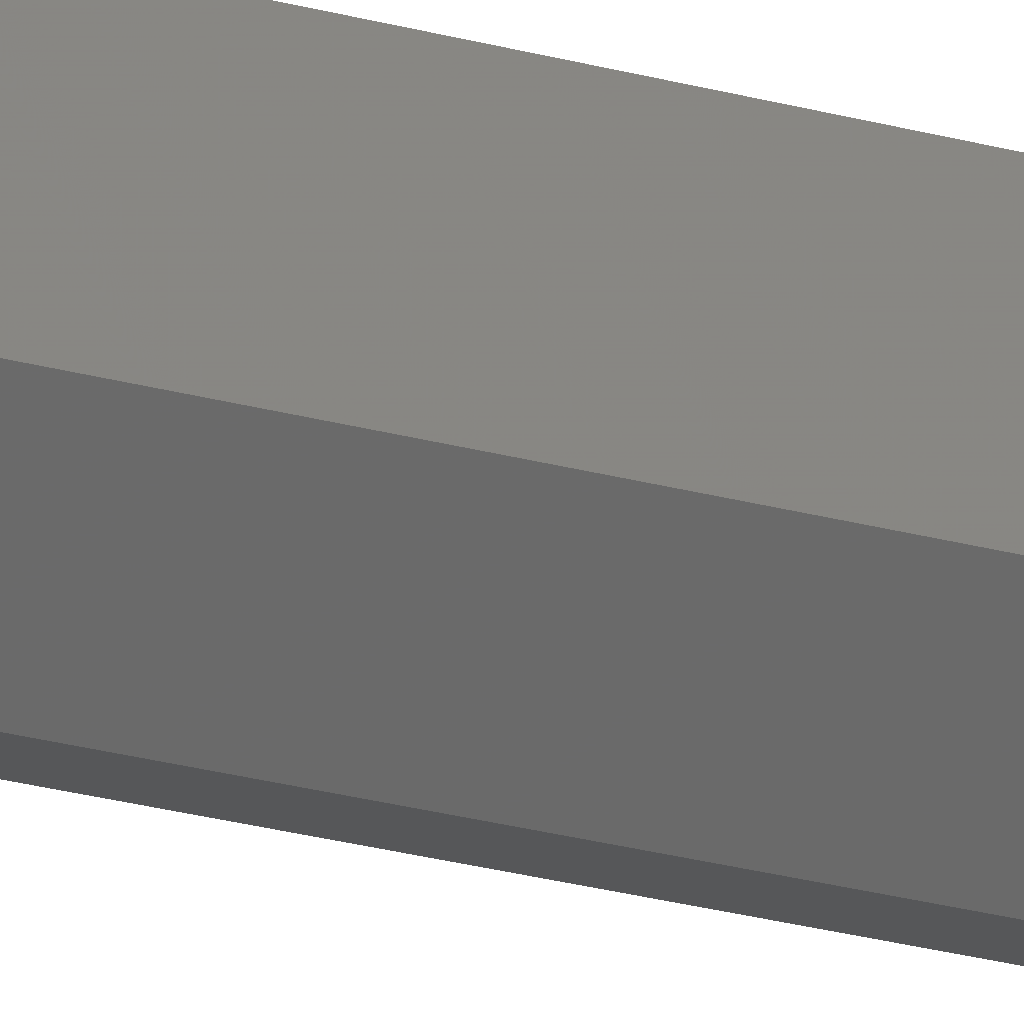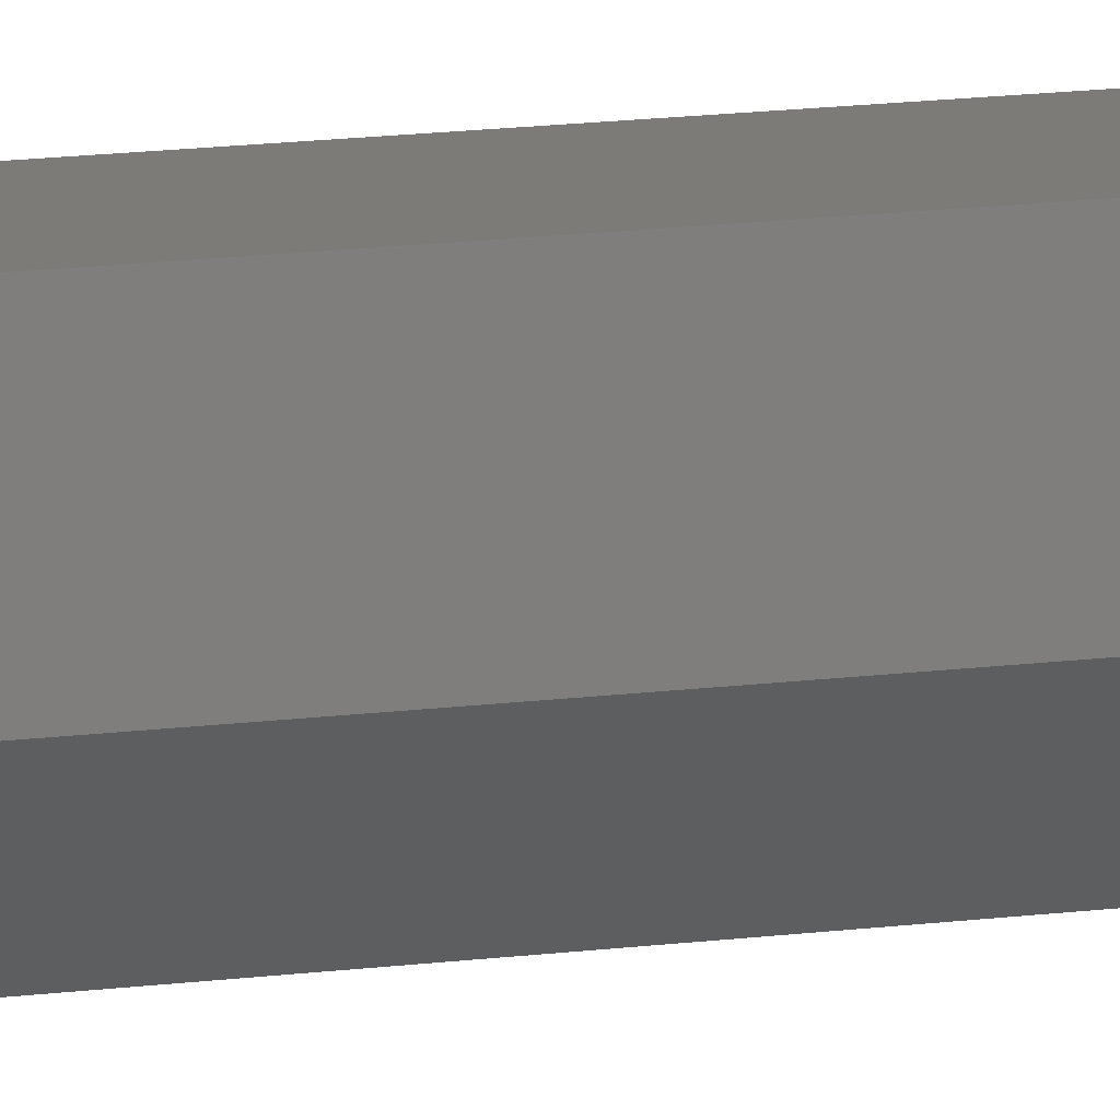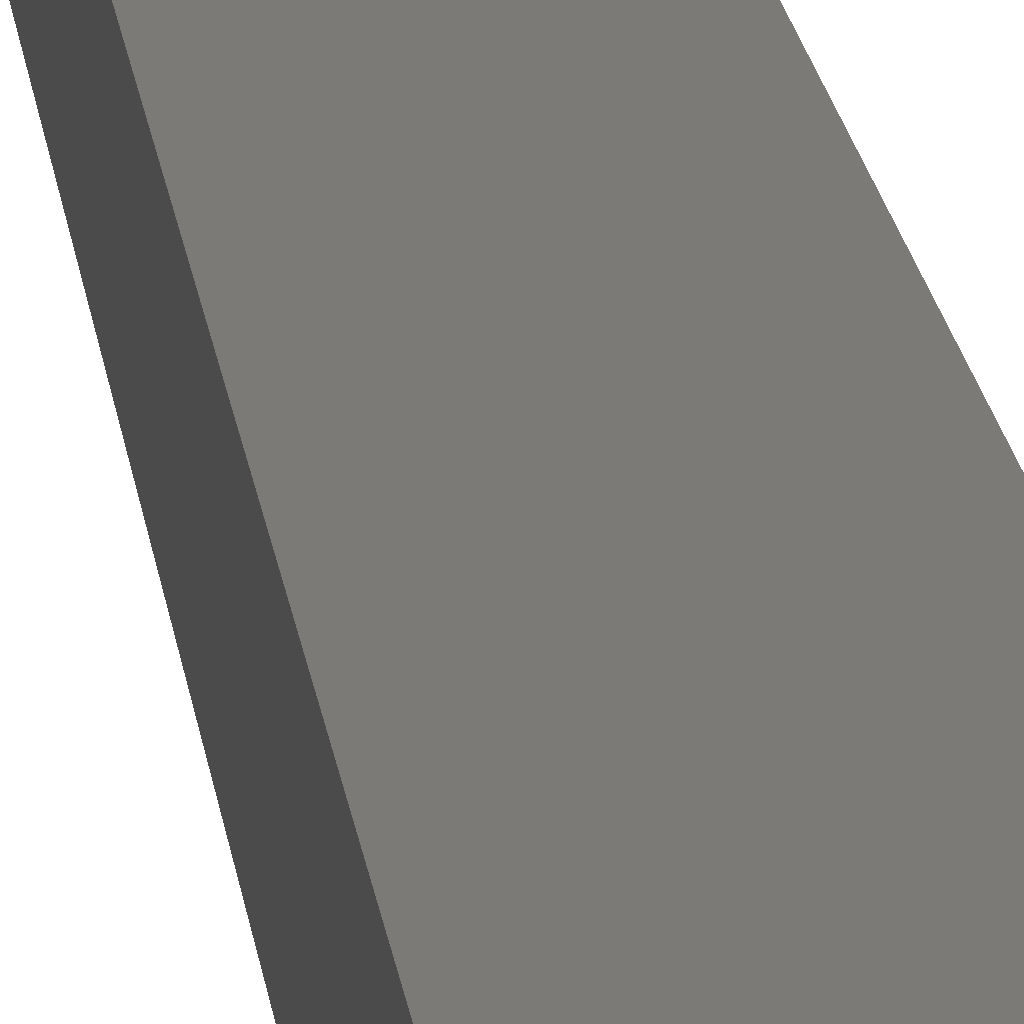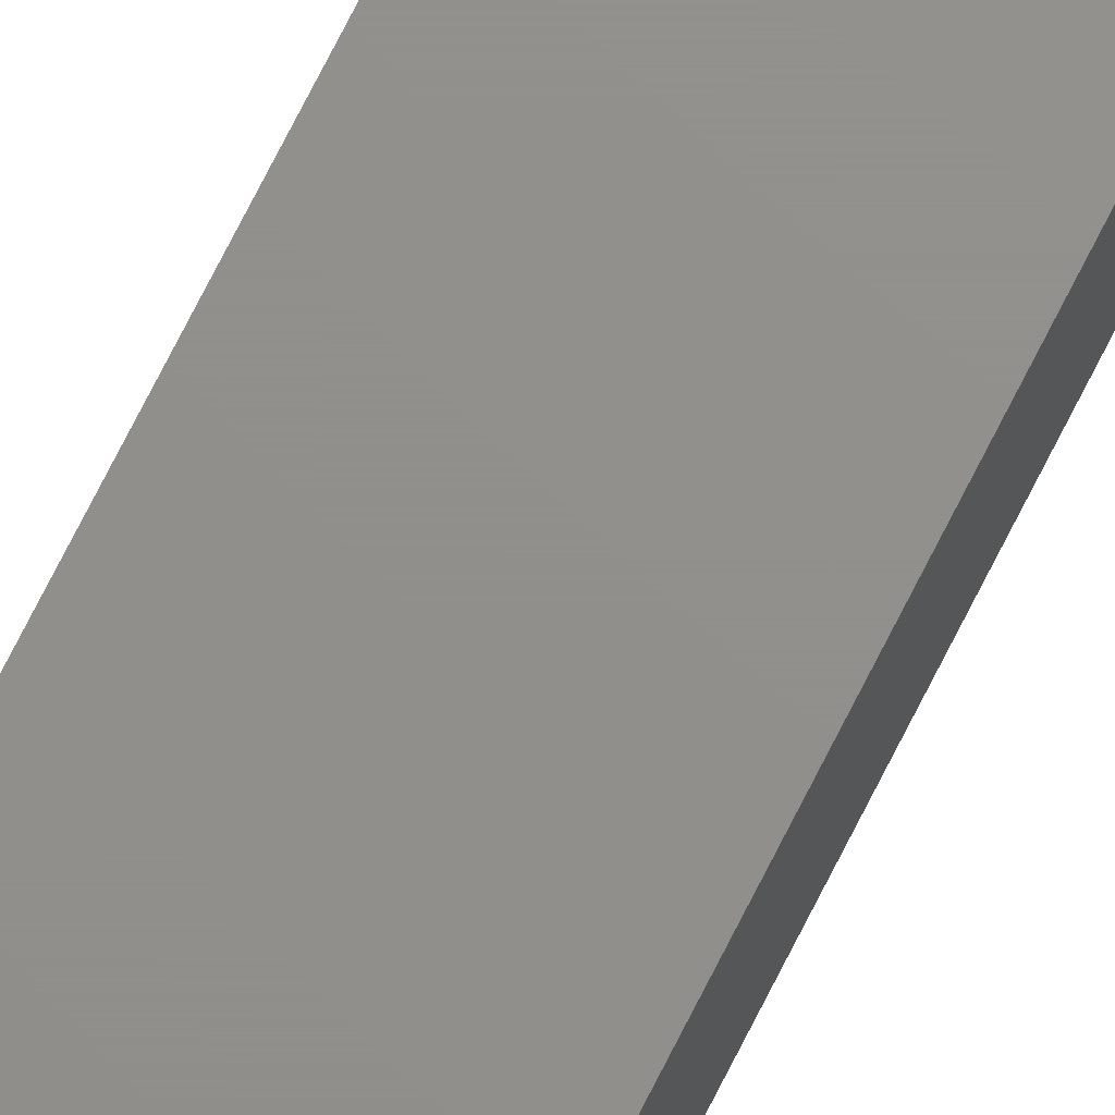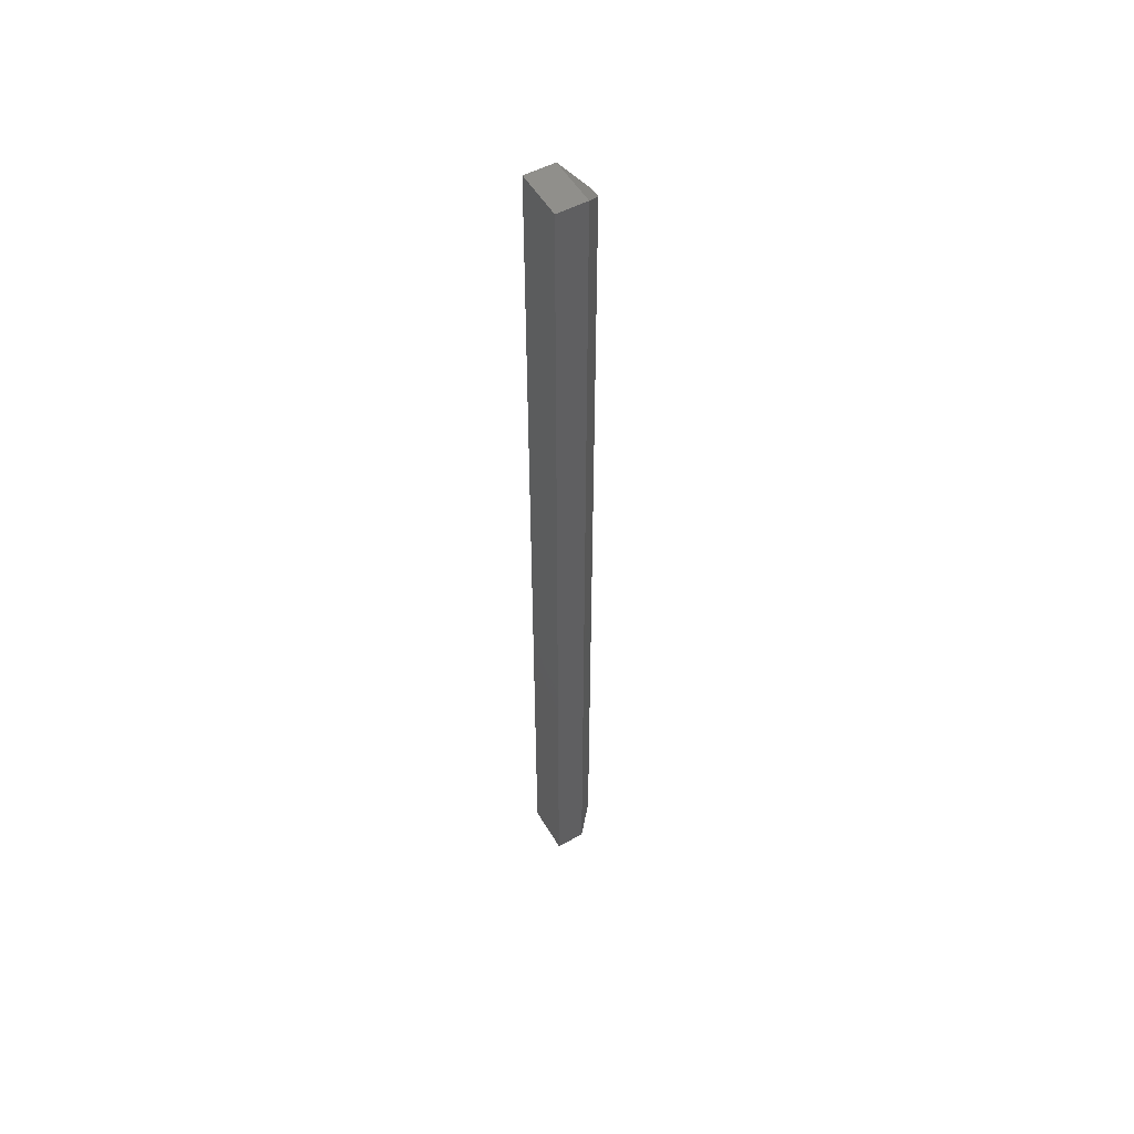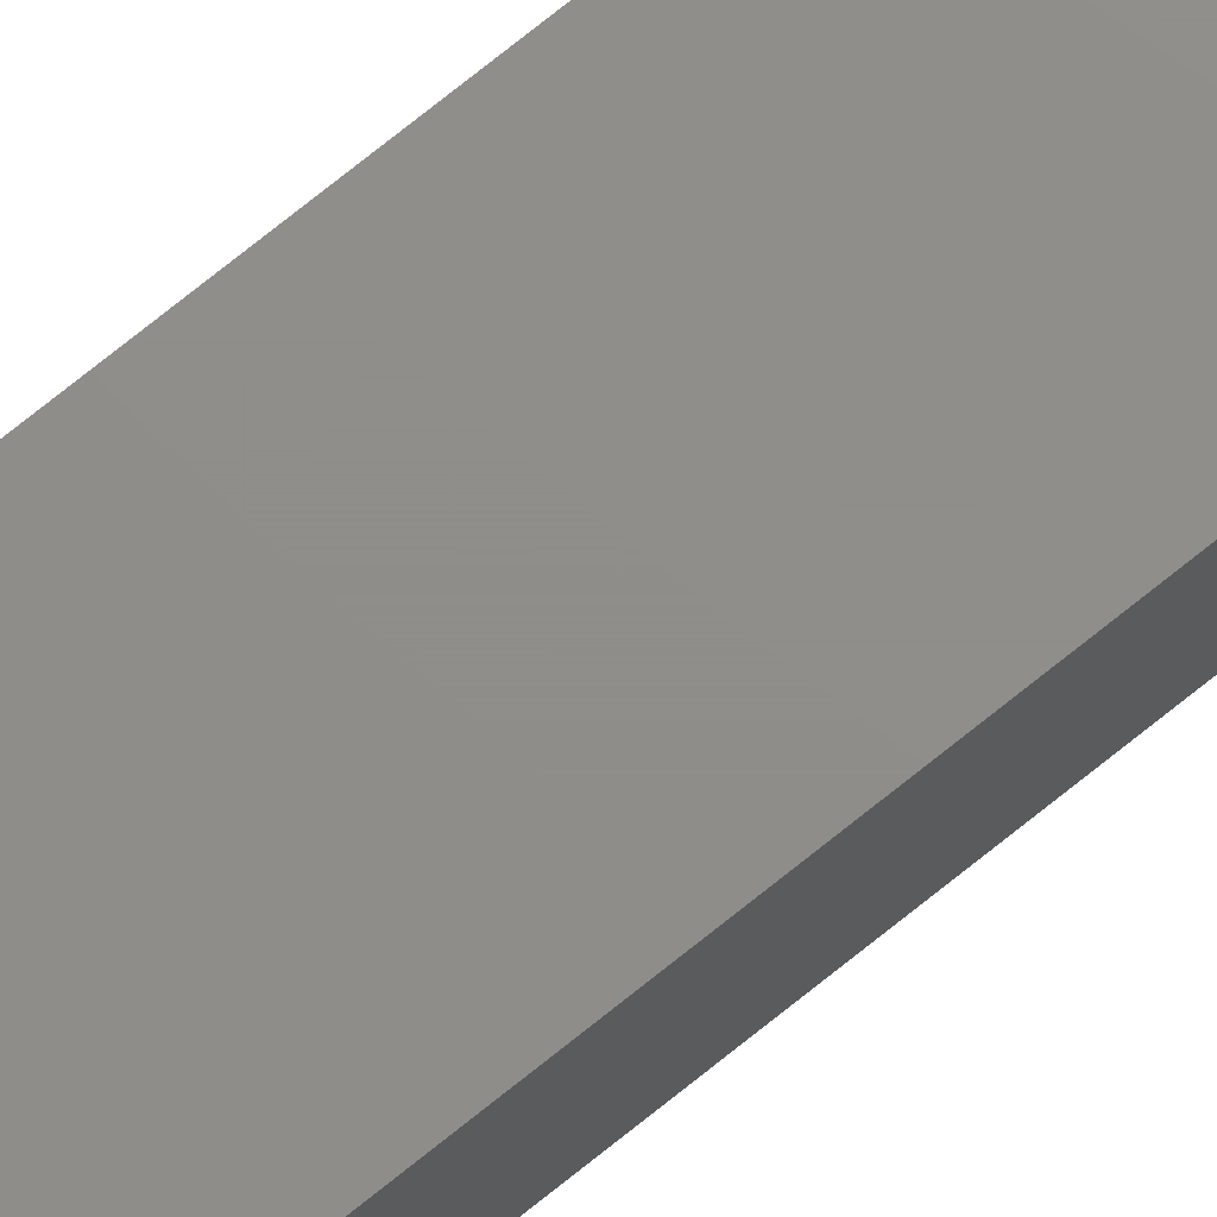
<metadata>
{"format":"stl","ext":"stl","renderer":"f3d","projection":"perspective","resolution":1024,"background":"white","views":[{"elev":-16.8,"azim":-123.5,"up":"+Z"},{"elev":8.1,"azim":62.7,"up":"+Z"},{"elev":7.7,"azim":-2.8,"up":"+Z"},{"elev":72.5,"azim":26.7,"up":"+Z"},{"elev":52.6,"azim":60.1,"up":"+Y"},{"elev":73.6,"azim":-128.9,"up":"+Z"}]}
</metadata>
<code>
# stl→obj: 12 verts, 20 faces
v -0.02344 -0.75 -0.007812
v -0.007812 -0.7344 -0.02344
v 0.01562 -0.75 -0.007812
v 4.586e-17 -0.7344 -0.02344
v -0.007812 -0.01562 -0.02344
v 9.758e-19 -0.01562 -0.02344
v -0.02344 9.758e-19 -0.007812
v 0.01562 3.415e-18 -0.007812
v 0.01562 4.879e-18 0.01562
v 0.01562 -0.75 0.01562
v -0.02344 2.439e-18 0.01562
v -0.02344 -0.75 0.01562
f 1 2 3
f 3 2 4
f 5 6 2
f 2 6 4
f 7 8 5
f 5 8 6
f 8 9 3
f 3 9 10
f 8 3 6
f 6 3 4
f 11 7 12
f 12 7 1
f 7 5 1
f 1 5 2
f 1 3 12
f 12 3 10
f 7 11 8
f 8 11 9
f 9 11 10
f 10 11 12

</code>
